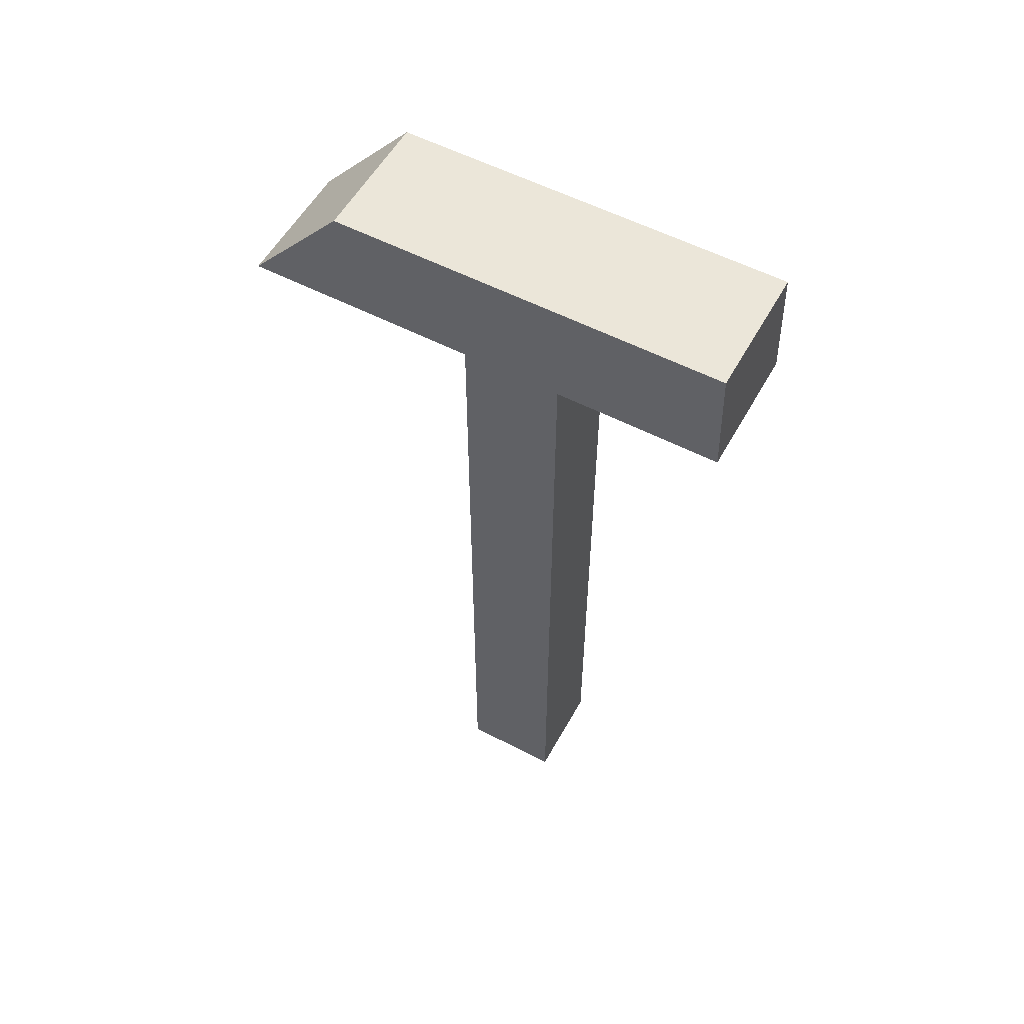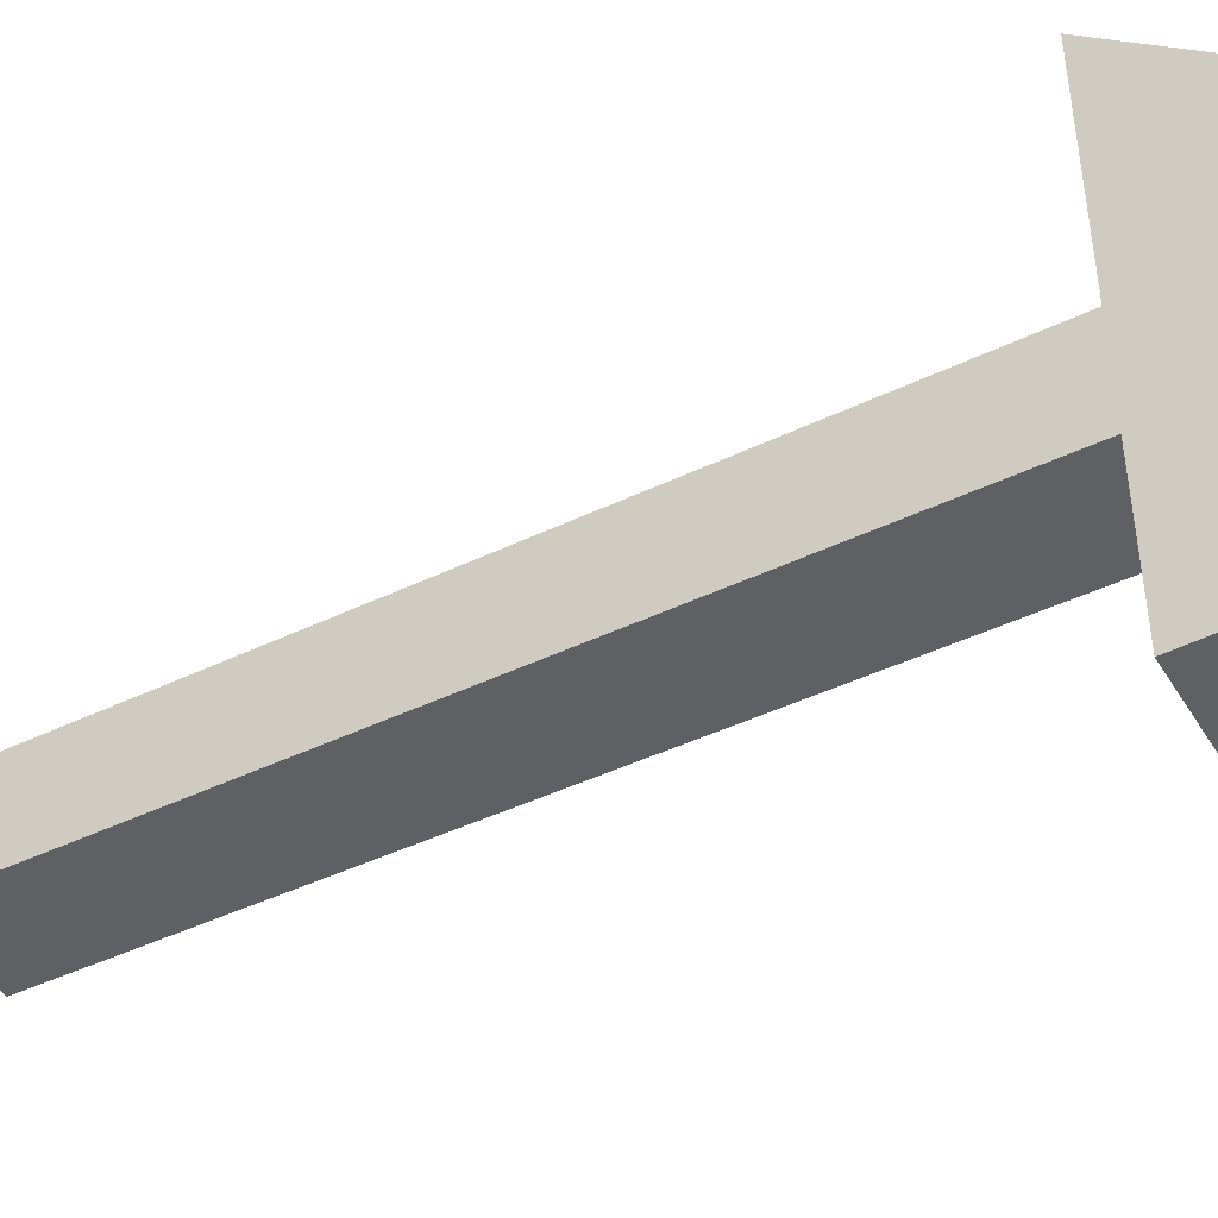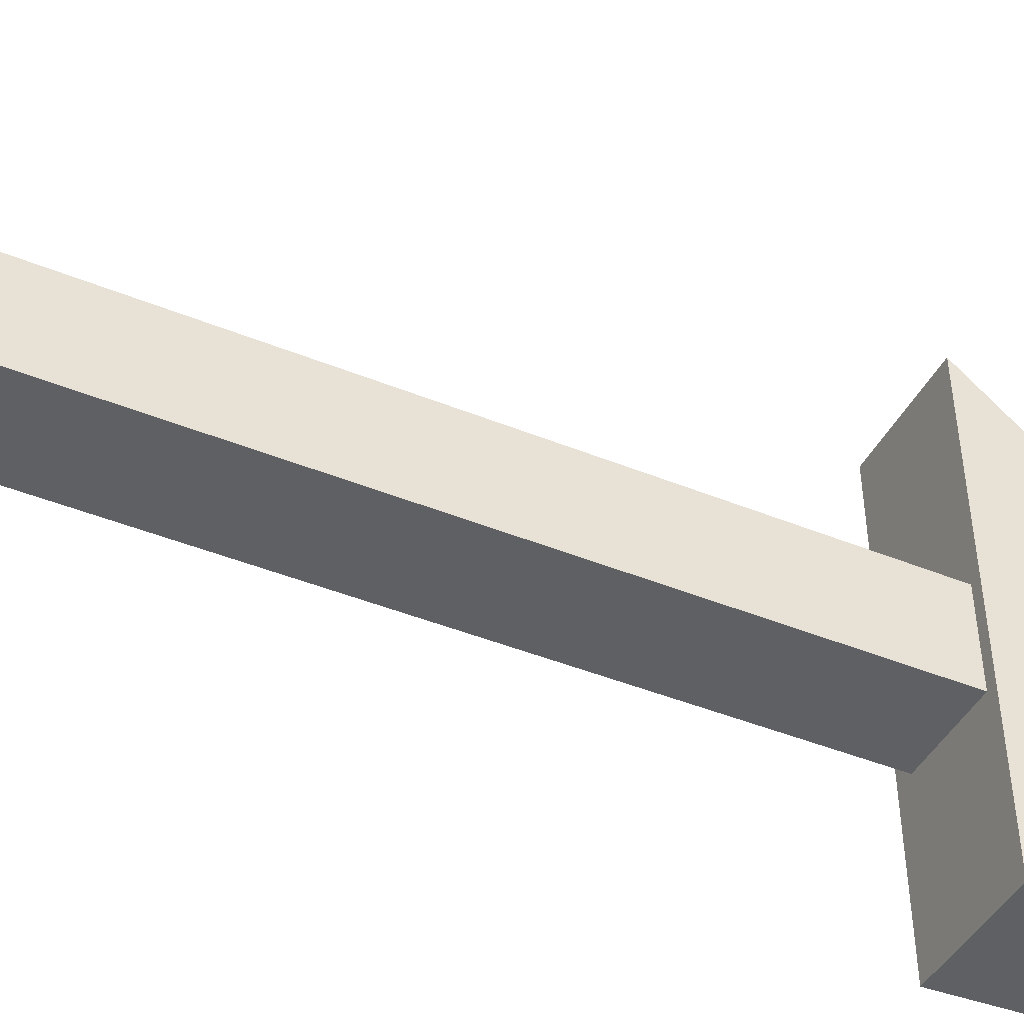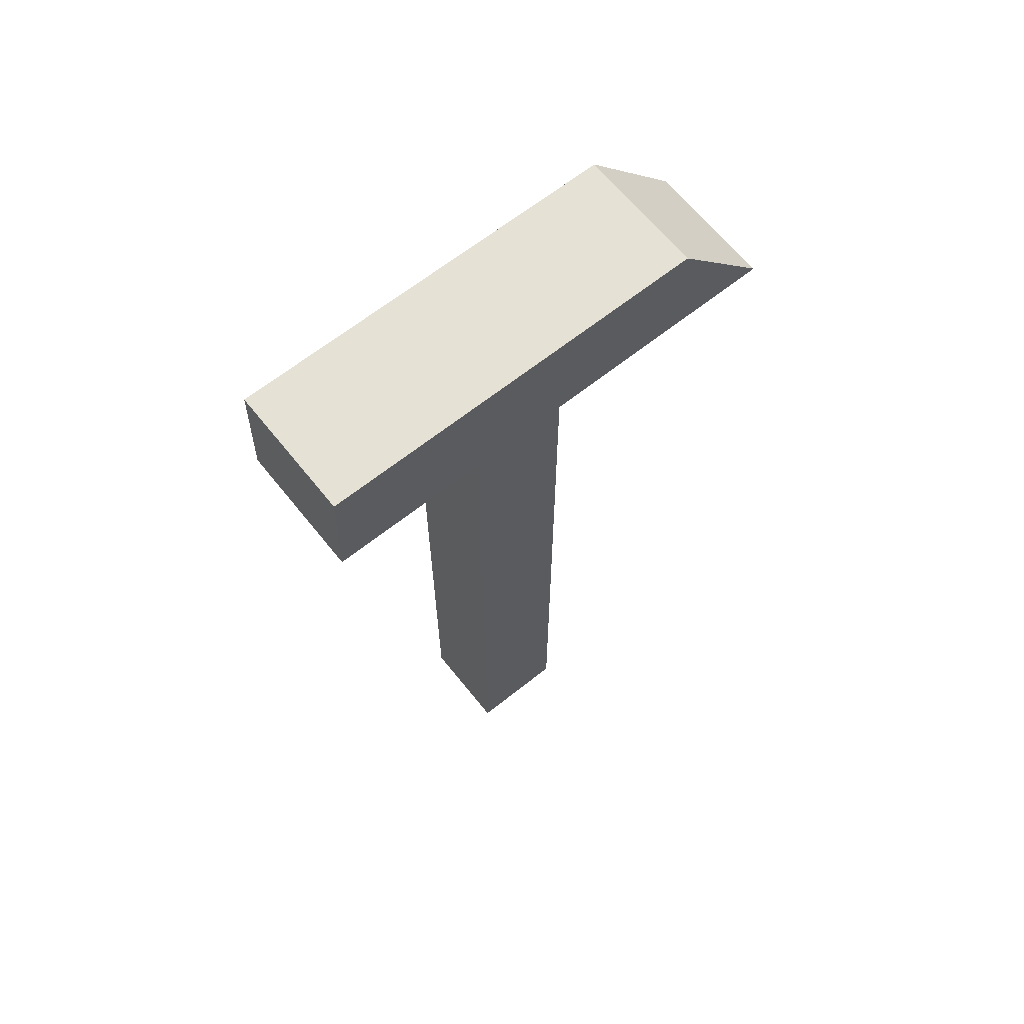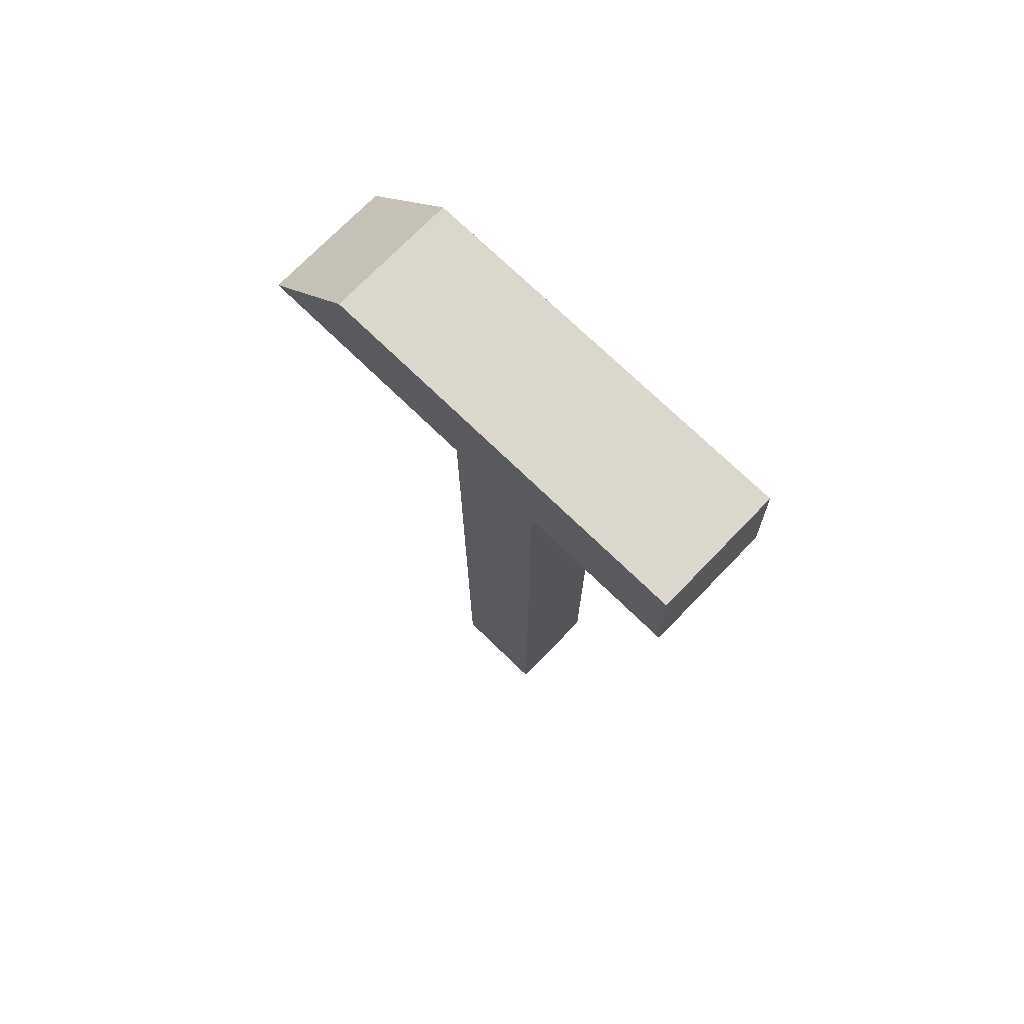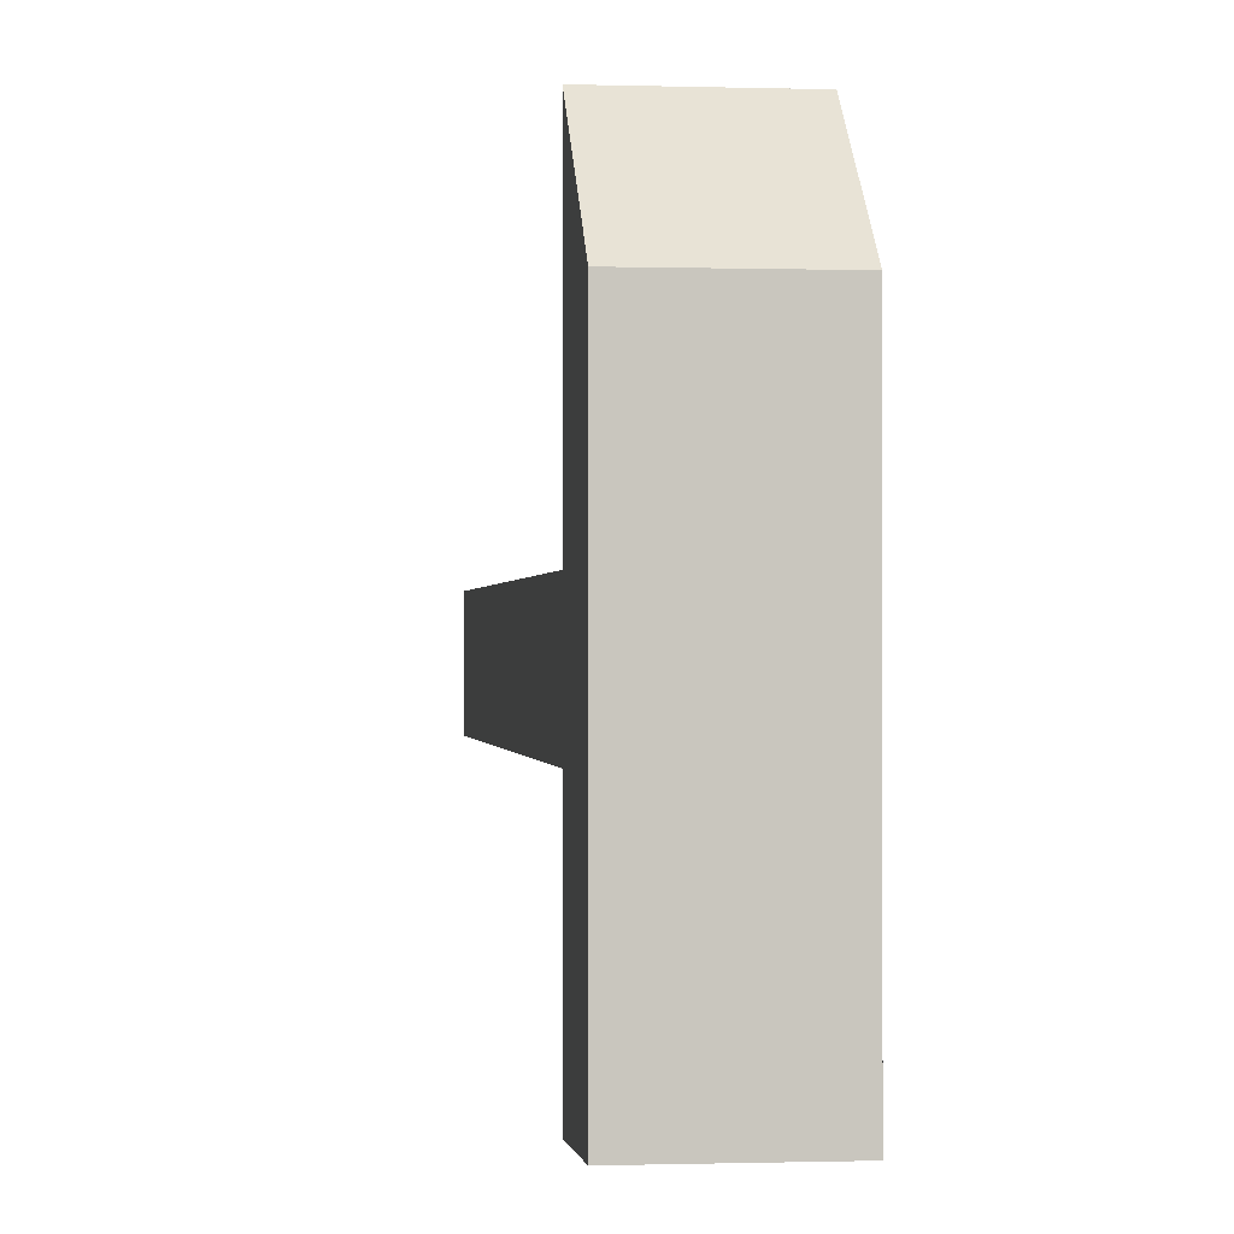
<metadata>
{"format":"obj","ext":"obj","renderer":"f3d","projection":"perspective","resolution":1024,"background":"white","views":[{"elev":55.6,"azim":-61.3,"up":"+Z"},{"elev":-44.1,"azim":-60.6,"up":"+Y"},{"elev":-44.0,"azim":-115.6,"up":"+Y"},{"elev":65.1,"azim":51.3,"up":"+Z"},{"elev":73.3,"azim":-45.9,"up":"+Z"},{"elev":-0.5,"azim":-6.7,"up":"+Y"}]}
</metadata>
<code>
o Cube.090
v -0.01829 -0.01829 0.144
v -0.01829 0.01829 0.144
v -0.01829 -0.01829 -0.144
v -0.01829 0.01829 -0.144
v 0.01829 -0.01829 0.144
v 0.01829 0.01829 0.144
v 0.01829 -0.01829 -0.144
v 0.01829 0.01829 -0.144
v -0.02256 -0.08038 0.144
v -0.02256 0.101 0.144
v 0.02541 0.101 0.144
v 0.02541 -0.08038 0.144
v -0.02256 -0.07906 0.1852
v -0.02256 0.06517 0.1852
v 0.02541 0.06517 0.1852
v 0.02541 -0.07906 0.1852
f 1 2 4 3
f 3 4 8 7
f 7 8 6 5
f 6 2 10 11
f 3 7 5 1
f 8 4 2 6
f 9 12 16 13
f 5 6 11 12
f 2 1 9 10
f 1 5 12 9
f 16 15 14 13
f 10 9 13 14
f 11 10 14 15
f 12 11 15 16

</code>
